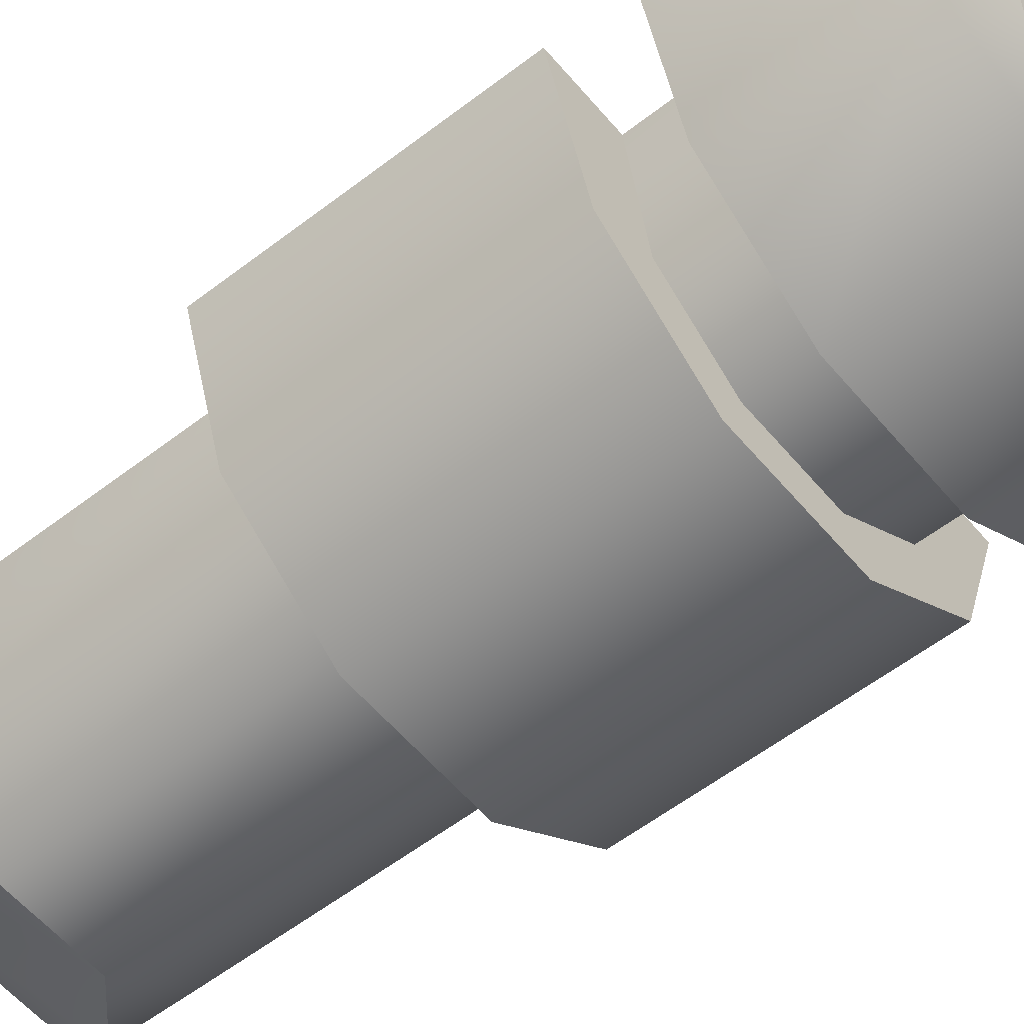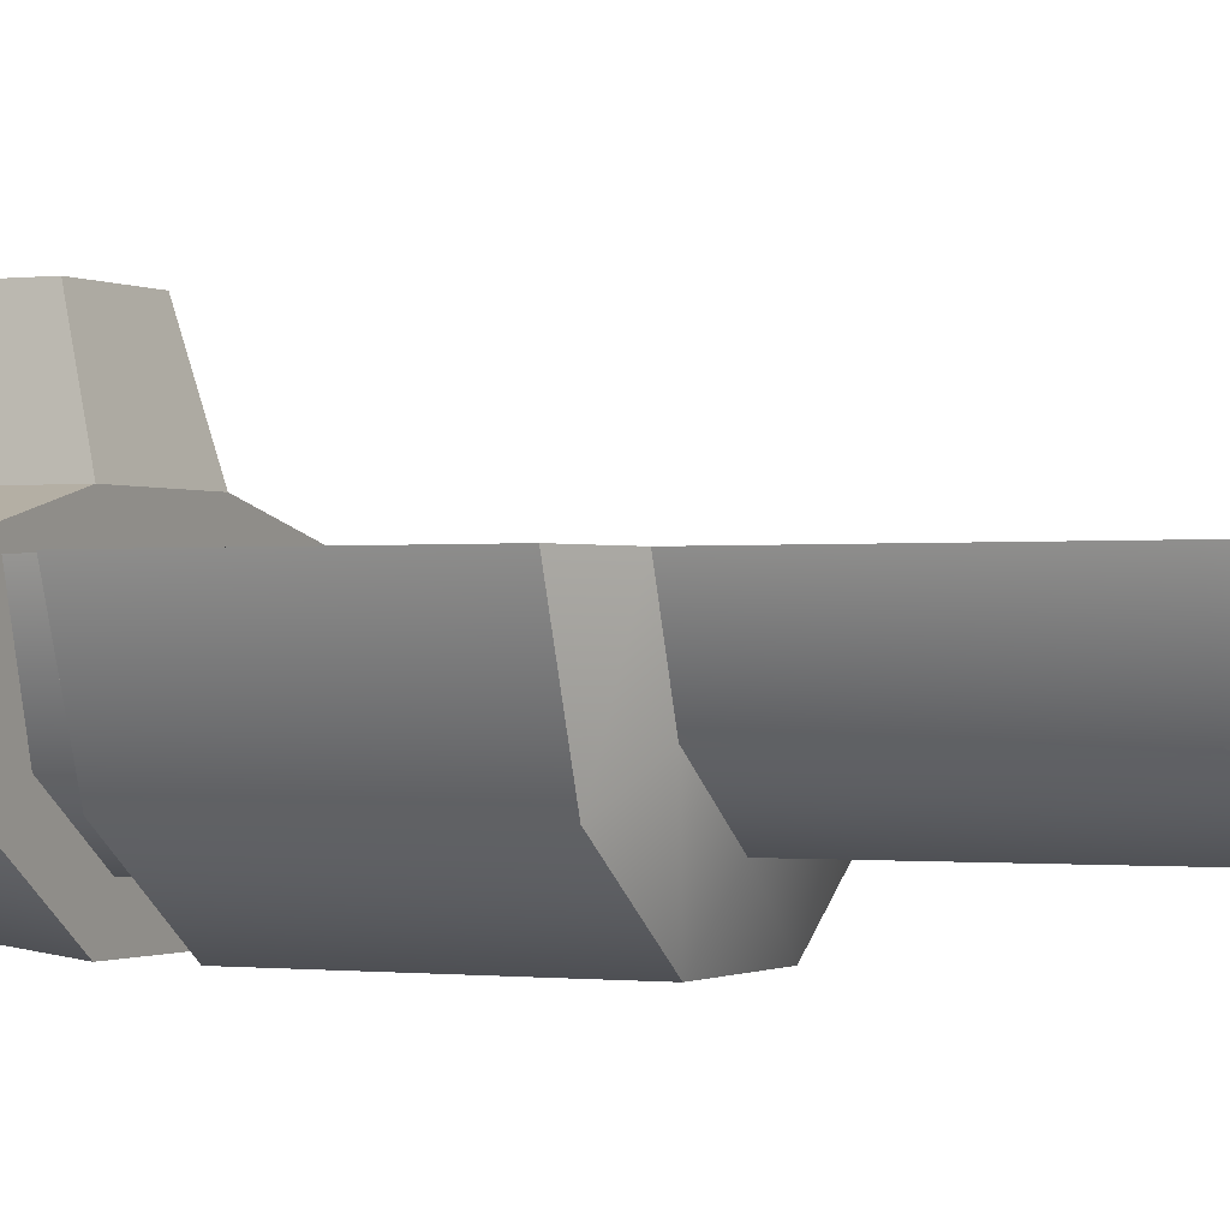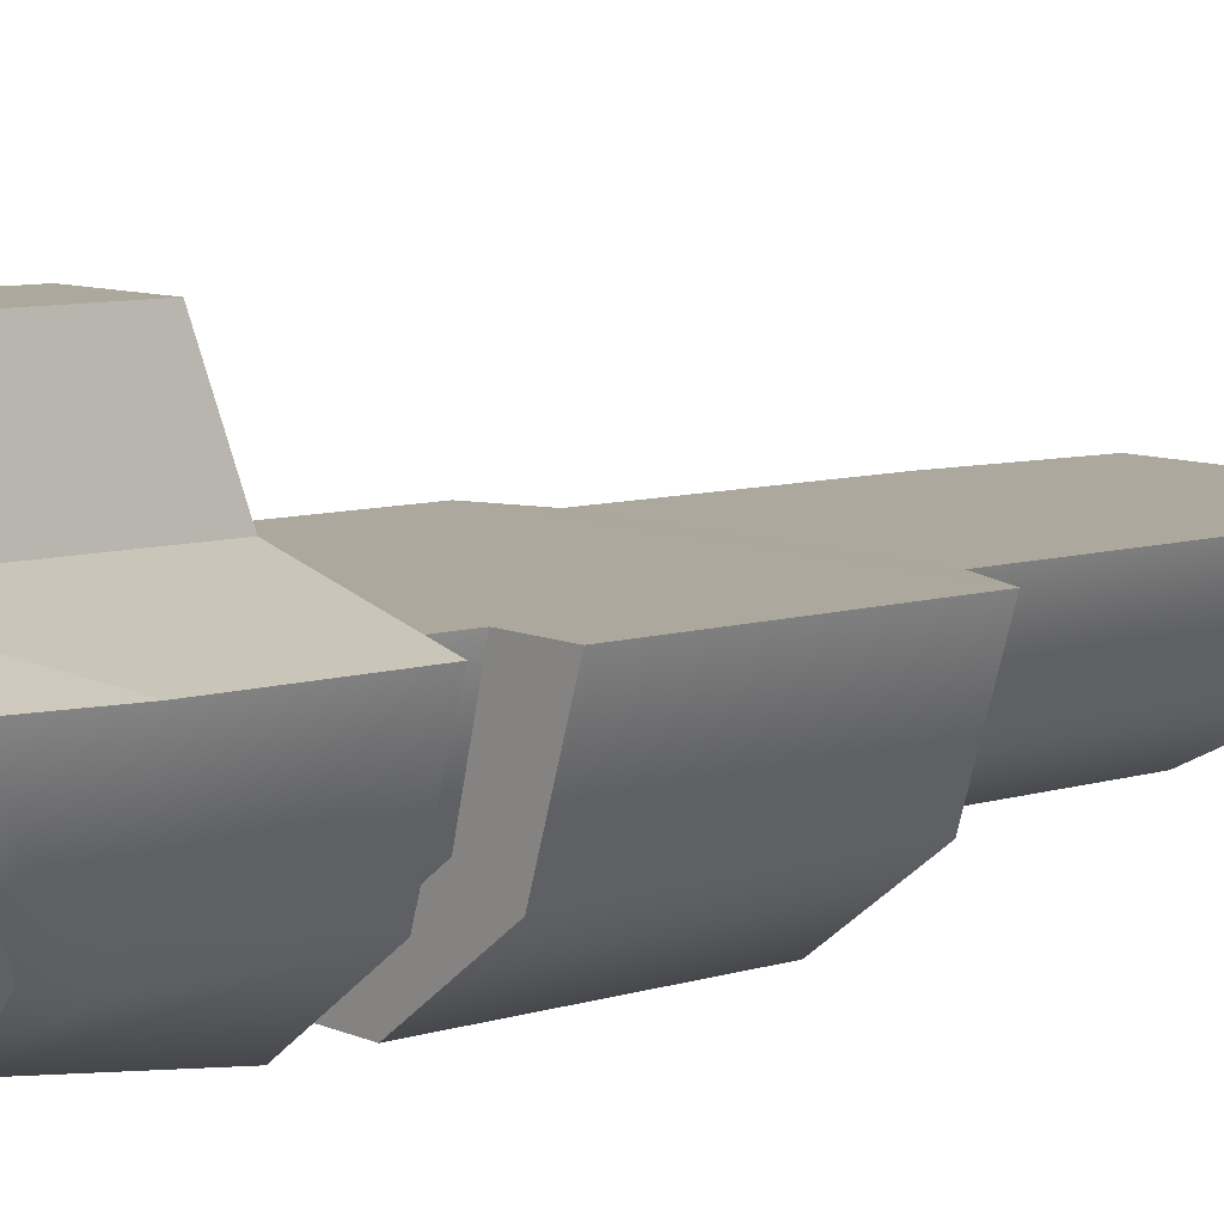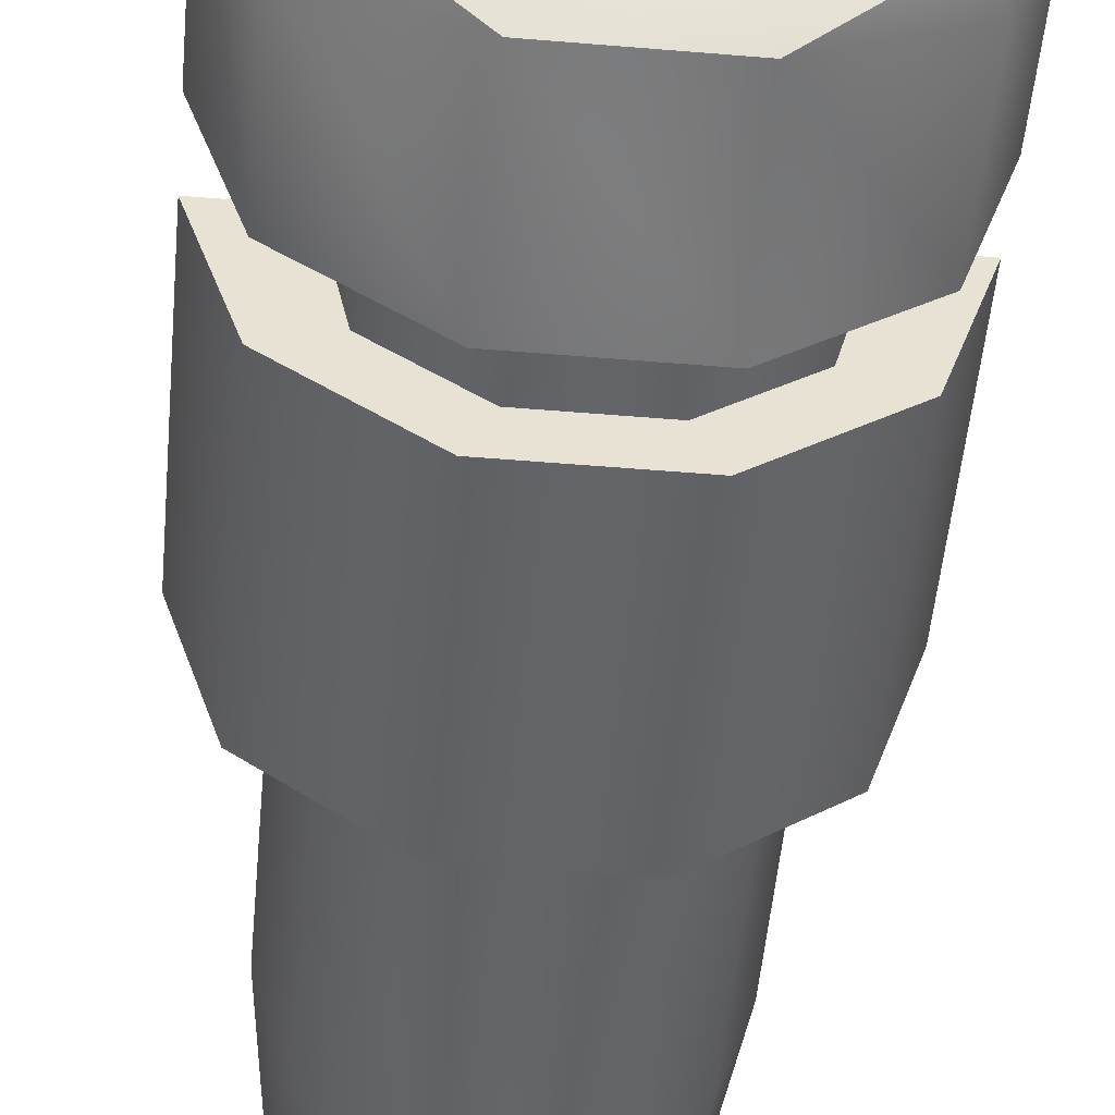
<metadata>
{"format":"obj","ext":"obj","renderer":"f3d","projection":"perspective","resolution":1024,"background":"white","views":[{"elev":-56.1,"azim":129.1,"up":"+Y"},{"elev":-0.6,"azim":-63.7,"up":"+Y"},{"elev":8.6,"azim":-130.2,"up":"+Y"},{"elev":-51.3,"azim":174.8,"up":"+Y"}]}
</metadata>
<code>
v    -0.05113 -0.04756 0.2677
v    -0.05113 -0.04756 0.1809
v    -0.0414 -0.07748 0.1809
v    -0.0414 -0.07748 0.1809
v    -0.0414 -0.07748 0.2677
v    -0.05113 -0.04756 0.2677
v    -0.0414 -0.07748 0.2677
v    -0.0414 -0.07748 0.1809
v    -0.01595 -0.09597 0.1809
v    -0.01595 -0.09597 0.1809
v    -0.01595 -0.09594 0.2682
v    -0.0414 -0.07748 0.2677
v    -0.01595 -0.09594 0.2682
v    -0.01595 -0.09597 0.1809
v     0.01551 -0.09597 0.1809
v     0.01551 -0.09597 0.1809
v     0.01551 -0.09594 0.2682
v    -0.01595 -0.09594 0.2682
v     0.01551 -0.09594 0.2682
v     0.01551 -0.09597 0.1809
v     0.04096 -0.07748 0.1809
v     0.04096 -0.07748 0.1809
v     0.04096 -0.07748 0.2677
v     0.01551 -0.09594 0.2682
v     0.04096 -0.07748 0.2677
v     0.04096 -0.07748 0.1809
v     0.05068 -0.04756 0.1809
v     0.05068 -0.04756 0.1809
v     0.05068 -0.04756 0.2677
v     0.04096 -0.07748 0.2677
v    -0.05113 -0.04756 0.1809
v    -0.07181 -0.04744 0.1725
v    -0.05814 -0.08952 0.1725
v    -0.05814 -0.08952 0.1725
v    -0.0414 -0.07748 0.1809
v    -0.05113 -0.04756 0.1809
v    -0.0414 -0.07748 0.1809
v    -0.05814 -0.08952 0.1725
v    -0.02235 -0.1155 0.1725
v    -0.02235 -0.1155 0.1725
v    -0.01595 -0.09597 0.1809
v    -0.0414 -0.07748 0.1809
v    -0.01595 -0.09597 0.1809
v    -0.02235 -0.1155 0.1725
v     0.0219 -0.1155 0.1725
v     0.0219 -0.1155 0.1725
v     0.01551 -0.09597 0.1809
v    -0.01595 -0.09597 0.1809
v     0.01551 -0.09597 0.1809
v     0.0219 -0.1155 0.1725
v     0.05769 -0.08952 0.1725
v     0.05769 -0.08952 0.1725
v     0.04096 -0.07748 0.1809
v     0.01551 -0.09597 0.1809
v     0.04096 -0.07748 0.1809
v     0.05769 -0.08952 0.1725
v     0.07136 -0.04744 0.1725
v     0.07136 -0.04744 0.1725
v     0.05068 -0.04756 0.1809
v     0.04096 -0.07748 0.1809
v    -0.07181 -0.04744 0.1725
v    -0.07181 -0.04744 0.08391
v    -0.05814 -0.08952 0.08391
v    -0.05814 -0.08952 0.08391
v    -0.05814 -0.08952 0.1725
v    -0.07181 -0.04744 0.1725
v    -0.05814 -0.08952 0.1725
v    -0.05814 -0.08952 0.08391
v    -0.02235 -0.1155 0.08391
v    -0.02235 -0.1155 0.08391
v    -0.02235 -0.1155 0.1725
v    -0.05814 -0.08952 0.1725
v    -0.02235 -0.1155 0.1725
v    -0.02235 -0.1155 0.08391
v     0.0219 -0.1155 0.08391
v     0.0219 -0.1155 0.08391
v     0.0219 -0.1155 0.1725
v    -0.02235 -0.1155 0.1725
v     0.0219 -0.1155 0.1725
v     0.0219 -0.1155 0.08391
v     0.05769 -0.08952 0.08391
v     0.05769 -0.08952 0.08391
v     0.05769 -0.08952 0.1725
v     0.0219 -0.1155 0.1725
v     0.05769 -0.08952 0.1725
v     0.05769 -0.08952 0.08391
v     0.07136 -0.04744 0.08391
v     0.07136 -0.04744 0.08391
v     0.07136 -0.04744 0.1725
v     0.05769 -0.08952 0.1725
v    -0.07181 -0.04744 0.06256
v    -0.07181 -0.04744 0.01128
v    -0.05814 -0.08952 0.01128
v    -0.05814 -0.08952 0.01128
v    -0.05814 -0.08952 0.06256
v    -0.07181 -0.04744 0.06256
v    -0.05814 -0.08952 0.06256
v    -0.05814 -0.08952 0.01128
v    -0.02118 -0.109 0.009546
v    -0.02118 -0.109 0.009546
v    -0.02235 -0.1155 0.06256
v    -0.05814 -0.08952 0.06256
v    -0.02235 -0.1155 0.06256
v    -0.02118 -0.109 0.009546
v     0.02073 -0.109 0.009546
v     0.02073 -0.109 0.009546
v     0.0219 -0.1155 0.06256
v    -0.02235 -0.1155 0.06256
v     0.0219 -0.1155 0.06256
v     0.02073 -0.109 0.009546
v     0.05769 -0.08952 0.01128
v     0.05769 -0.08952 0.01128
v     0.05769 -0.08952 0.06256
v     0.0219 -0.1155 0.06256
v     0.05769 -0.08952 0.06256
v     0.05769 -0.08952 0.01128
v     0.07136 -0.04744 0.01128
v     0.07136 -0.04744 0.01128
v     0.07136 -0.04744 0.06256
v     0.05769 -0.08952 0.06256
v    -0.01595 -0.09594 0.2682
v     0.01551 -0.09594 0.2682
v     0.03935 -0.07989 0.2909
v    -0.000224 -0.04752 0.3193
v    -0.04573 -0.04752 0.3193
v    -0.0398 -0.07989 0.2909
v    -0.000224 -0.04752 0.3193
v    -0.0398 -0.07989 0.2909
v    -0.01595 -0.09594 0.2682
v    -0.000224 -0.04752 0.3193
v    -0.01595 -0.09594 0.2682
v     0.03935 -0.07989 0.2909
v     0.04528 -0.04752 0.3193
v    -0.000224 -0.04752 0.3193
v     0.03935 -0.07989 0.2909
v     0.06644 -0.04738 -0.01999
v     0.05465 -0.08742 -0.002399
v     0.02073 -0.109 0.009546
v    -0.0217 -0.0349 -0.01999
v     0.02125 -0.0349 -0.01999
v     0.06644 -0.04738 -0.01999
v    -0.05509 -0.08742 -0.002399
v    -0.06688 -0.04738 -0.01999
v    -0.0217 -0.0349 -0.01999
v    -0.05509 -0.08742 -0.002399
v    -0.0217 -0.0349 -0.01999
v     0.06644 -0.04738 -0.01999
v    -0.05509 -0.08742 -0.002399
v     0.06644 -0.04738 -0.01999
v     0.02073 -0.109 0.009546
v    -0.02118 -0.109 0.009546
v    -0.05509 -0.08742 -0.002399
v     0.02073 -0.109 0.009546
v    -0.0414 -0.07748 0.2677
v    -0.0398 -0.07989 0.2909
v    -0.04573 -0.04752 0.3193
v    -0.04573 -0.04752 0.3193
v    -0.05113 -0.04756 0.2677
v    -0.0414 -0.07748 0.2677
v     0.04096 -0.07748 0.2677
v     0.05068 -0.04756 0.2677
v     0.04528 -0.04752 0.3193
v     0.04528 -0.04752 0.3193
v     0.03935 -0.07989 0.2909
v     0.04096 -0.07748 0.2677
v     0.03935 -0.07989 0.2909
v     0.01551 -0.09594 0.2682
v     0.04096 -0.07748 0.2677
v    -0.01595 -0.09594 0.2682
v    -0.0398 -0.07989 0.2909
v    -0.0414 -0.07748 0.2677
v    -0.07181 -0.04744 0.08391
v    -0.05002 -0.04733 0.08391
v    -0.04076 -0.08331 0.08391
v    -0.04076 -0.08331 0.08391
v    -0.05814 -0.08952 0.08391
v    -0.07181 -0.04744 0.08391
v    -0.05814 -0.08952 0.08391
v    -0.04076 -0.08331 0.08391
v    -0.01571 -0.1015 0.08391
v    -0.01571 -0.1015 0.08391
v    -0.02235 -0.1155 0.08391
v    -0.05814 -0.08952 0.08391
v    -0.02235 -0.1155 0.08391
v    -0.01571 -0.1015 0.08391
v     0.01526 -0.1015 0.08391
v     0.01526 -0.1015 0.08391
v     0.0219 -0.1155 0.08391
v    -0.02235 -0.1155 0.08391
v     0.0219 -0.1155 0.08391
v     0.01526 -0.1015 0.08391
v     0.04032 -0.08331 0.08391
v     0.04032 -0.08331 0.08391
v     0.05769 -0.08952 0.08391
v     0.0219 -0.1155 0.08391
v     0.05769 -0.08952 0.08391
v     0.04032 -0.08331 0.08391
v     0.04777 -0.04733 0.08391
v     0.04777 -0.04733 0.08391
v     0.07136 -0.04744 0.08391
v     0.05769 -0.08952 0.08391
v     0.07136 -0.04744 0.06256
v     0.04793 -0.04733 0.06256
v     0.04032 -0.08331 0.06256
v     0.04032 -0.08331 0.06256
v     0.05769 -0.08952 0.06256
v     0.07136 -0.04744 0.06256
v     0.05769 -0.08952 0.06256
v     0.04032 -0.08331 0.06256
v     0.01526 -0.1015 0.06256
v     0.01526 -0.1015 0.06256
v     0.0219 -0.1155 0.06256
v     0.05769 -0.08952 0.06256
v     0.0219 -0.1155 0.06256
v     0.01526 -0.1015 0.06256
v    -0.01571 -0.1015 0.06256
v    -0.01571 -0.1015 0.06256
v    -0.02235 -0.1155 0.06256
v     0.0219 -0.1155 0.06256
v    -0.02235 -0.1155 0.06256
v    -0.01571 -0.1015 0.06256
v    -0.04076 -0.08331 0.06256
v    -0.04076 -0.08331 0.06256
v    -0.05814 -0.08952 0.06256
v    -0.02235 -0.1155 0.06256
v    -0.05814 -0.08952 0.06256
v    -0.04076 -0.08331 0.06256
v    -0.04979 -0.04733 0.06256
v    -0.04979 -0.04733 0.06256
v    -0.07181 -0.04744 0.06256
v    -0.05814 -0.08952 0.06256
v    -0.000224 -0.04744 0.06256
v    -0.04979 -0.04733 0.06256
v    -0.05002 -0.04733 0.08391
v     0.04777 -0.04733 0.08391
v     0.04793 -0.04733 0.06256
v    -0.000224 -0.04744 0.06256
v     0.04777 -0.04733 0.08391
v    -0.000224 -0.04744 0.06256
v    -0.05002 -0.04733 0.08391
v    -0.000224 -0.04744 0.08391
v     0.04777 -0.04733 0.08391
v    -0.05002 -0.04733 0.08391
v    -0.05814 -0.08952 0.01128
v    -0.07181 -0.04744 0.01128
v    -0.06688 -0.04738 -0.01999
v    -0.06688 -0.04738 -0.01999
v    -0.05509 -0.08742 -0.002399
v    -0.05814 -0.08952 0.01128
v    -0.05509 -0.08742 -0.002399
v    -0.02118 -0.109 0.009546
v    -0.05814 -0.08952 0.01128
v     0.05465 -0.08742 -0.002399
v     0.05769 -0.08952 0.01128
v     0.02073 -0.109 0.009546
v     0.07136 -0.04744 0.01128
v     0.05769 -0.08952 0.01128
v     0.05465 -0.08742 -0.002399
v     0.05465 -0.08742 -0.002399
v     0.06644 -0.04738 -0.01999
v     0.07136 -0.04744 0.01128
v    -0.05113 -0.04756 0.2677
v    -0.04573 -0.04752 0.3193
v    -0.000224 -0.04752 0.3193
v     0.04528 -0.04752 0.3193
v     0.05068 -0.04756 0.2677
v    -0.05113 -0.04756 0.2677
v     0.04528 -0.04752 0.3193
v    -0.05113 -0.04756 0.2677
v    -0.000224 -0.04752 0.3193
v    -0.05113 -0.04756 0.2677
v     0.05068 -0.04756 0.2677
v     0.05068 -0.04756 0.1809
v     0.05068 -0.04756 0.1809
v    -0.05113 -0.04756 0.1809
v    -0.05113 -0.04756 0.2677
v     0.05068 -0.04756 0.1809
v     0.07136 -0.04744 0.1725
v    -0.07181 -0.04744 0.1725
v    -0.07181 -0.04744 0.1725
v    -0.05113 -0.04756 0.1809
v     0.05068 -0.04756 0.1809
v    -0.000224 -0.04744 0.08391
v    -0.05002 -0.04733 0.08391
v    -0.07181 -0.04744 0.08391
v     0.07136 -0.04744 0.1725
v     0.07136 -0.04744 0.08391
v    -0.000224 -0.04744 0.08391
v     0.07136 -0.04744 0.1725
v    -0.000224 -0.04744 0.08391
v    -0.07181 -0.04744 0.08391
v    -0.07181 -0.04744 0.1725
v     0.07136 -0.04744 0.1725
v    -0.07181 -0.04744 0.08391
v     0.07136 -0.04744 0.06256
v     0.07136 -0.04744 0.01128
v     0.06644 -0.04738 -0.01999
v     0.02125 -0.03496 0.06256
v     0.07136 -0.04744 0.06256
v     0.06644 -0.04738 -0.01999
v     0.02125 -0.03496 0.06256
v     0.06644 -0.04738 -0.01999
v     0.02125 -0.0349 -0.01999
v    -0.0217 -0.0349 -0.01999
v    -0.06688 -0.04738 -0.01999
v    -0.07181 -0.04744 0.01128
v    -0.0217 -0.0349 -0.01999
v    -0.07181 -0.04744 0.01128
v    -0.07181 -0.04744 0.06256
v    -0.0217 -0.0349 -0.01999
v    -0.07181 -0.04744 0.06256
v    -0.0217 -0.03496 0.06256
v    -0.01742 0.000891 -0.01461
v    -0.01742 0.000835 0.05281
v     0.01705 0.000835 0.05281
v     0.01705 0.000835 0.05281
v     0.01705 0.000891 -0.01461
v    -0.01742 0.000891 -0.01461
v    -0.04979 -0.04733 0.06256
v    -0.000224 -0.04744 0.06256
v     0.04793 -0.04733 0.06256
v    -0.0217 -0.03496 0.06256
v    -0.07181 -0.04744 0.06256
v    -0.04979 -0.04733 0.06256
v    -0.0217 -0.03496 0.06256
v    -0.04979 -0.04733 0.06256
v     0.04793 -0.04733 0.06256
v    -0.0217 -0.03496 0.06256
v     0.04793 -0.04733 0.06256
v     0.07136 -0.04744 0.06256
v     0.02125 -0.03496 0.06256
v    -0.0217 -0.03496 0.06256
v     0.07136 -0.04744 0.06256
v     0.01705 0.000835 0.05281
v     0.02125 -0.03496 0.06256
v     0.02125 -0.0349 -0.01999
v     0.02125 -0.0349 -0.01999
v     0.01705 0.000891 -0.01461
v     0.01705 0.000835 0.05281
v    -0.01742 0.000835 0.05281
v    -0.0217 -0.03496 0.06256
v     0.02125 -0.03496 0.06256
v     0.02125 -0.03496 0.06256
v     0.01705 0.000835 0.05281
v    -0.01742 0.000835 0.05281
v    -0.01742 0.000891 -0.01461
v    -0.0217 -0.0349 -0.01999
v    -0.0217 -0.03496 0.06256
v    -0.0217 -0.03496 0.06256
v    -0.01742 0.000835 0.05281
v    -0.01742 0.000891 -0.01461
v     0.01705 0.000891 -0.01461
v     0.02125 -0.0349 -0.01999
v    -0.0217 -0.0349 -0.01999
v    -0.0217 -0.0349 -0.01999
v    -0.01742 0.000891 -0.01461
v     0.01705 0.000891 -0.01461
v    -0.05002 -0.04733 0.08391
v    -0.04979 -0.04733 0.06256
v    -0.04076 -0.08331 0.06256
v    -0.04076 -0.08331 0.06256
v    -0.04076 -0.08331 0.08391
v    -0.05002 -0.04733 0.08391
v    -0.04076 -0.08331 0.08391
v    -0.04076 -0.08331 0.06256
v    -0.01571 -0.1015 0.06256
v    -0.01571 -0.1015 0.06256
v    -0.01571 -0.1015 0.08391
v    -0.04076 -0.08331 0.08391
v    -0.01571 -0.1015 0.08391
v    -0.01571 -0.1015 0.06256
v     0.01526 -0.1015 0.06256
v     0.01526 -0.1015 0.06256
v     0.01526 -0.1015 0.08391
v    -0.01571 -0.1015 0.08391
v     0.01526 -0.1015 0.08391
v     0.01526 -0.1015 0.06256
v     0.04032 -0.08331 0.06256
v     0.04032 -0.08331 0.06256
v     0.04032 -0.08331 0.08391
v     0.01526 -0.1015 0.08391
v     0.04032 -0.08331 0.08391
v     0.04032 -0.08331 0.06256
v     0.04793 -0.04733 0.06256
v     0.04793 -0.04733 0.06256
v     0.04777 -0.04733 0.08391
v     0.04032 -0.08331 0.08391
g object0
f 1 2 3
f 16 17 18
f 19 20 21
f 22 23 24
f 25 26 27
f 28 29 30
f 31 32 33
f 34 35 36
f 37 38 39
f 40 41 42
f 43 44 45
f 46 47 48
f 49 50 51
f 52 53 54
f 55 56 57
f 58 59 60
f 61 62 63
f 64 65 66
f 67 68 69
f 70 71 72
f 73 74 75
f 76 77 78
f 79 80 81
f 82 83 84
f 85 86 87
f 88 89 90
f 91 92 93
f 94 95 96
f 97 98 99
f 100 101 102
f 103 104 105
f 106 107 108
f 109 110 111
f 112 113 114
f 115 116 117
f 118 119 120
f 121 122 123
f 124 125 126
f 127 128 129
f 130 131 132
f 133 134 135
f 136 137 138
f 139 140 141
f 142 143 144
f 145 146 147
f 148 149 150
f 151 152 153
f 154 155 156
f 157 158 159
f 160 161 162
f 163 164 165
f 166 167 168
f 169 170 171
f 172 173 174
f 175 176 177
f 178 179 180
f 181 182 183
f 184 185 186
f 187 188 189
f 190 191 192
f 193 194 195
f 196 197 198
f 199 200 201
f 202 203 204
f 205 206 207
f 208 209 210
f 211 212 213
f 214 215 216
f 217 218 219
f 220 221 222
f 223 224 225
f 226 227 228
f 229 230 231
f 232 233 234
f 235 236 237
f 238 239 240
f 241 242 243
f 244 245 246
f 247 248 249
f 250 251 252
f 253 254 255
f 256 257 258
f 259 260 261
f 262 263 264
f 265 266 267
f 268 269 270
f 271 272 273
f 274 275 276
f 277 278 279
f 280 281 282
f 283 284 285
f 286 287 288
f 289 290 291
f 292 293 294
f 295 296 297
f 298 299 300
f 301 302 303
f 304 305 306
f 307 308 309
f 310 311 312
f 313 314 315
f 316 317 318
f 319 320 321
f 322 323 324
f 325 326 327
f 328 329 330
f 331 332 333
f 334 335 336
f 337 338 339
f 340 341 342
f 343 344 345
f 346 347 348
f 349 350 351
f 352 353 354
f 355 356 357
f 4 5 6
f 7 8 9
f 10 11 12
f 13 14 15
g object1
f 358 359 360
f 361 362 363
f 364 365 366
f 367 368 369
f 370 371 372
f 373 374 375
f 376 377 378
f 379 380 381
f 382 383 384
f 385 386 387

</code>
